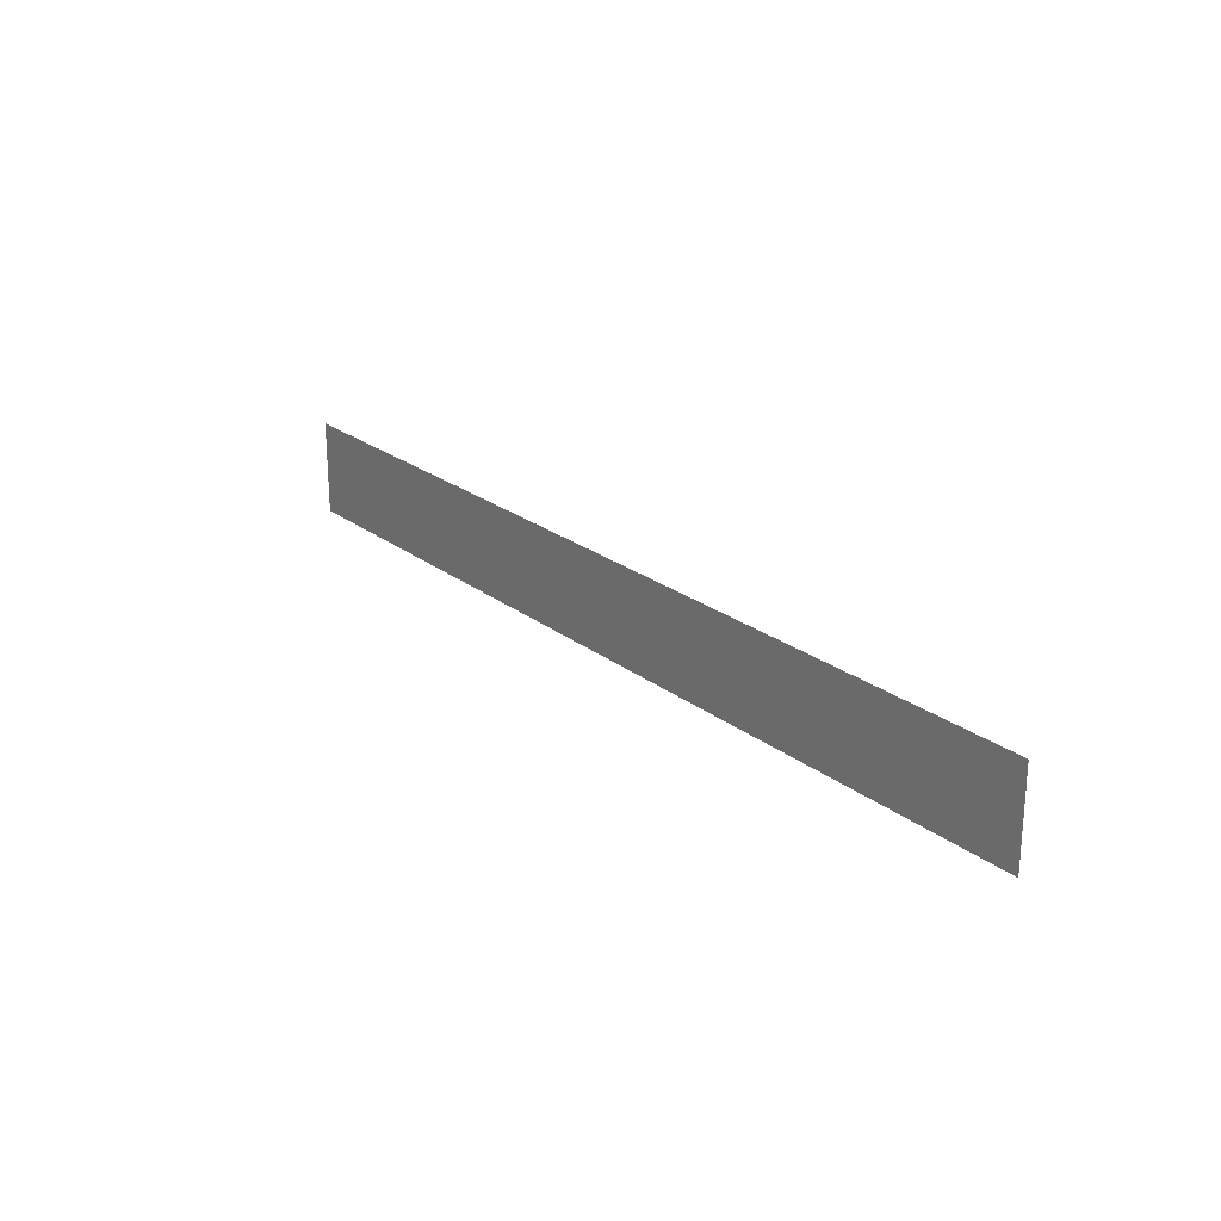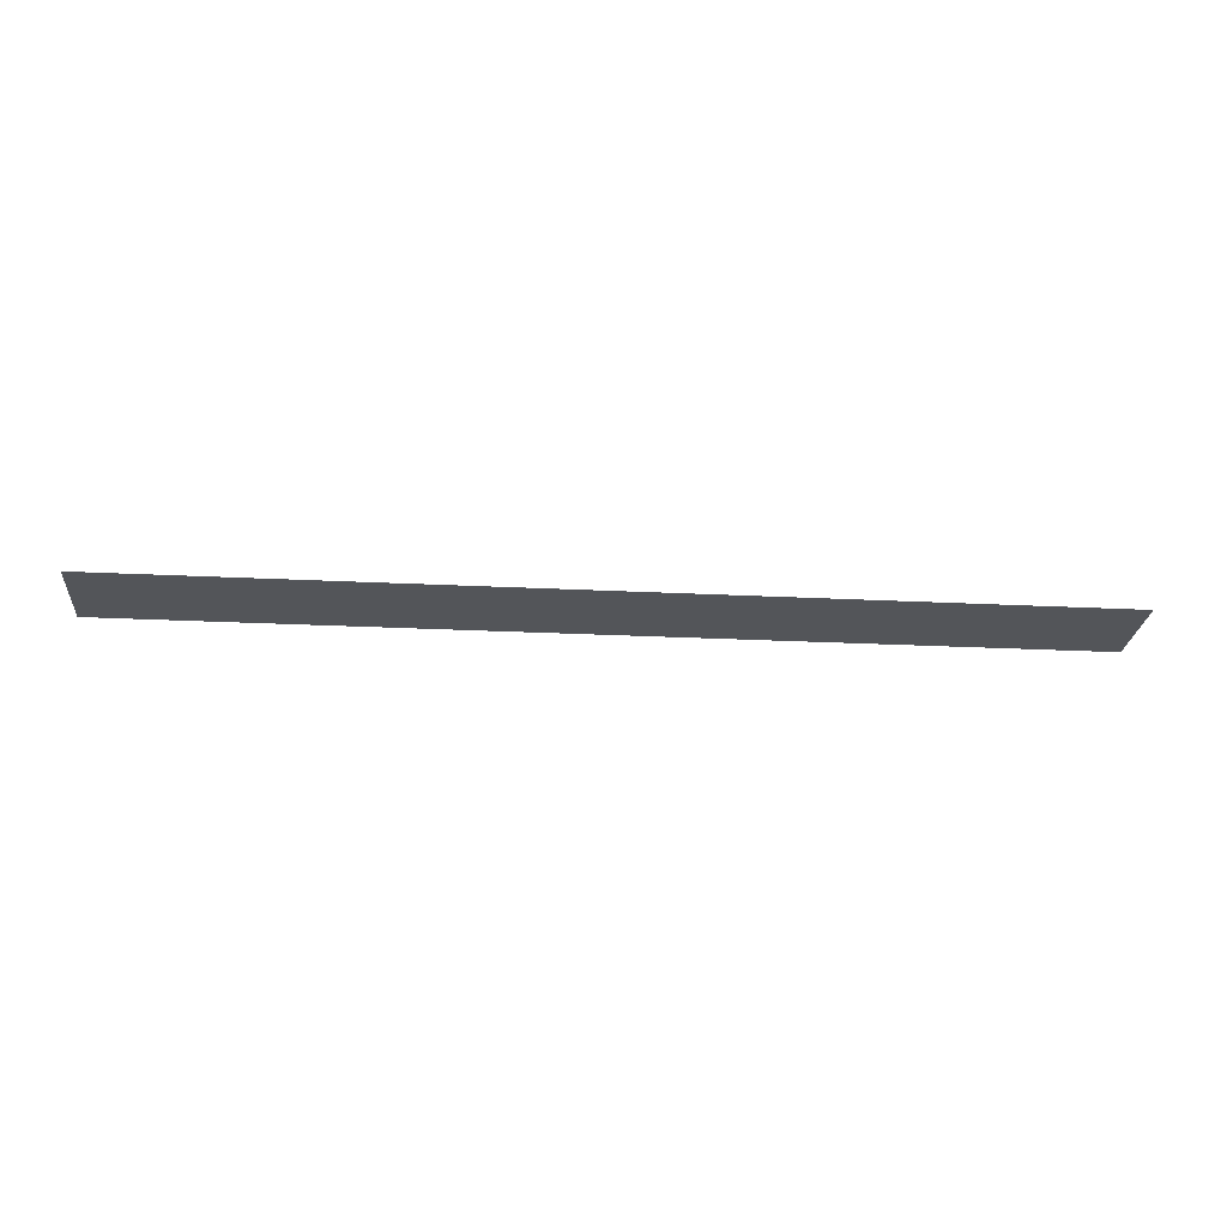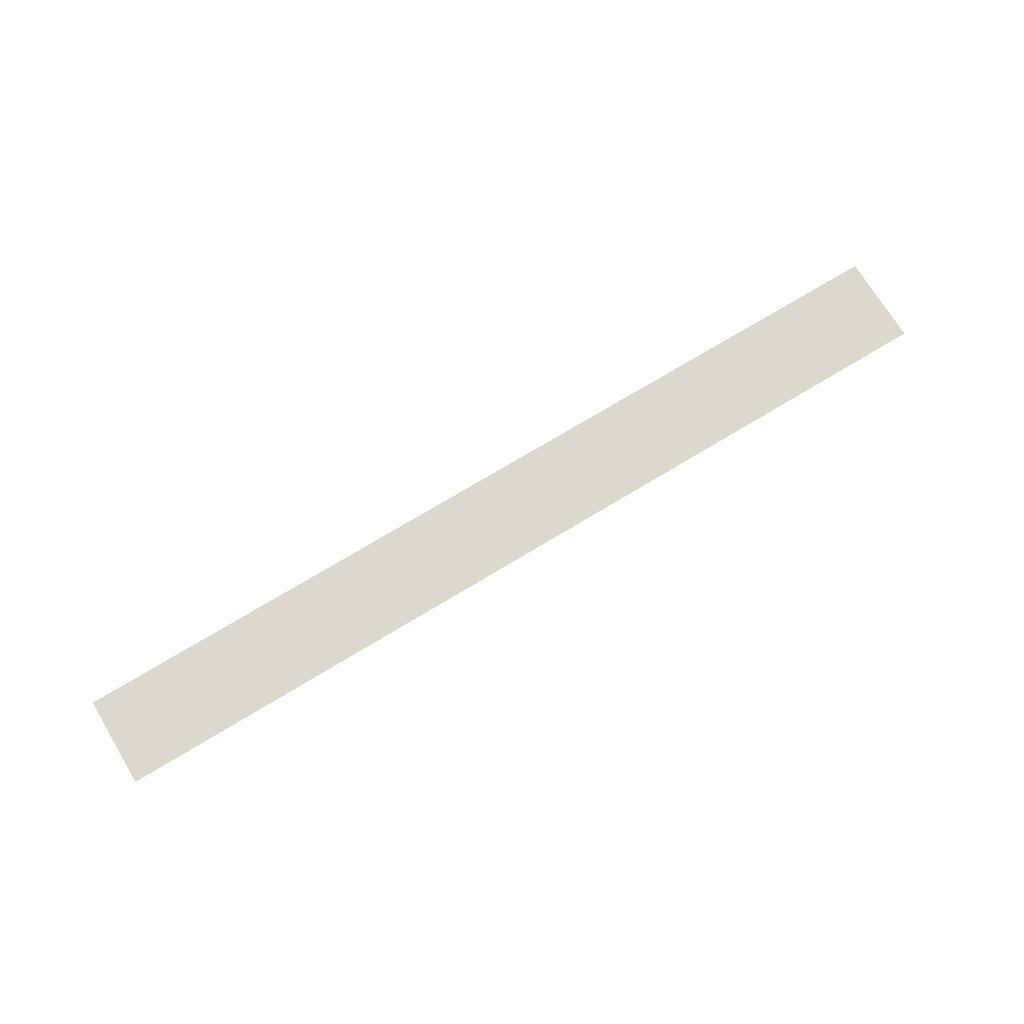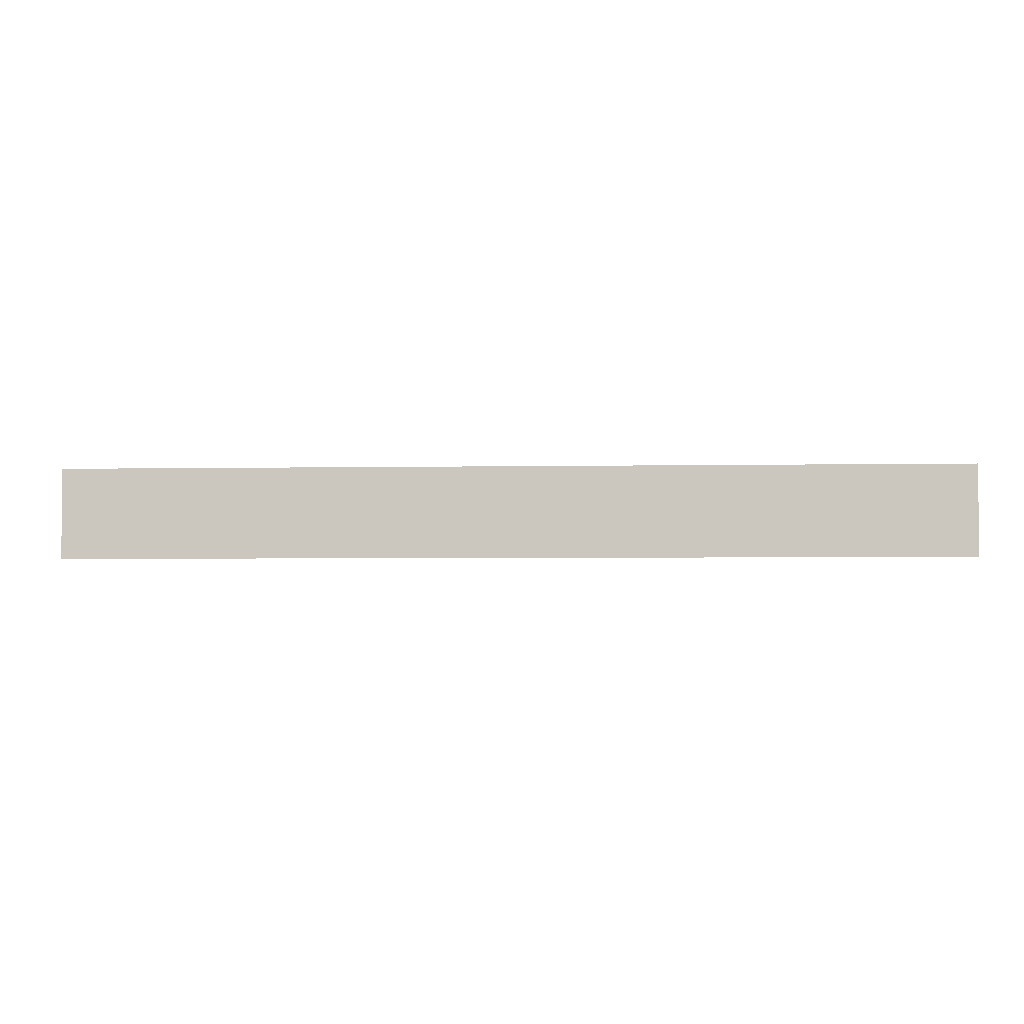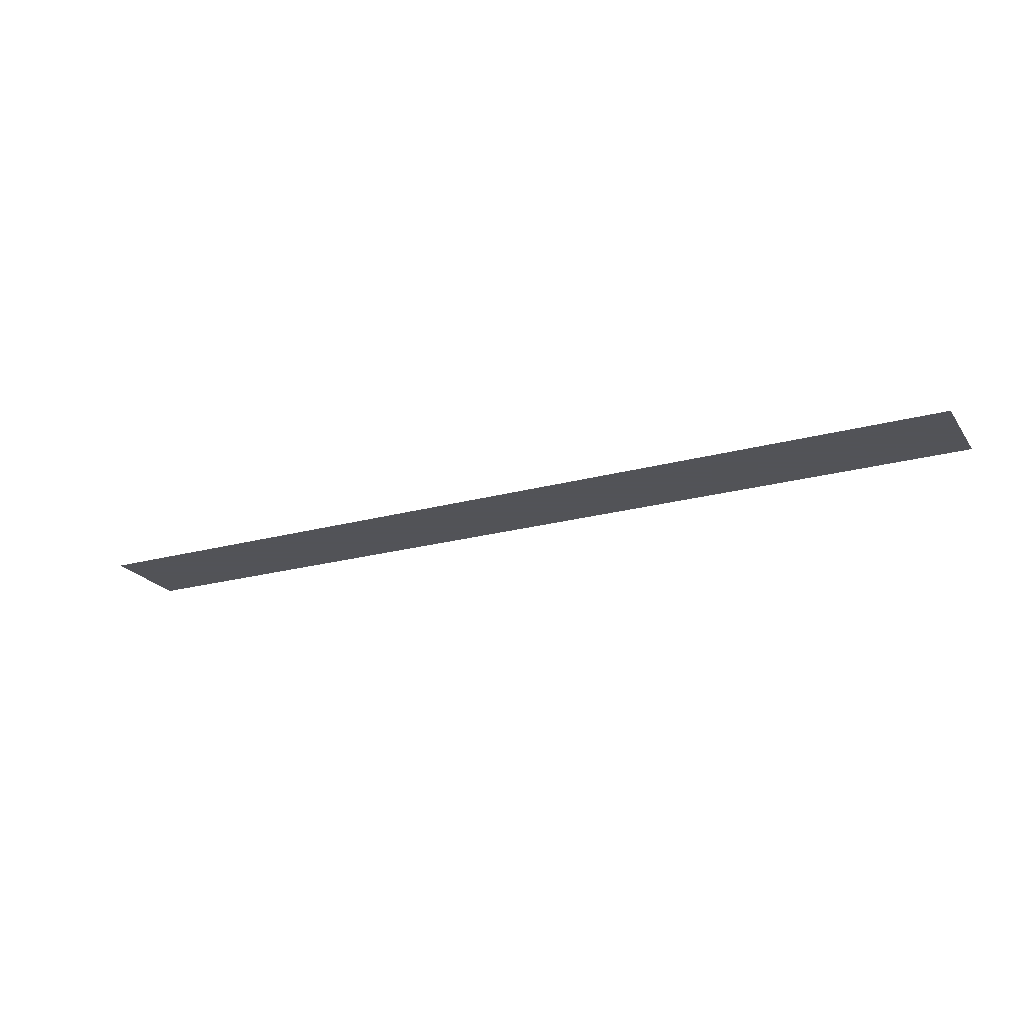
<metadata>
{"format":"obj","ext":"obj","renderer":"f3d","projection":"perspective","resolution":1024,"background":"white","views":[{"elev":23.1,"azim":52.2,"up":"+Y"},{"elev":-24.3,"azim":-4.8,"up":"+Z"},{"elev":72.6,"azim":148.8,"up":"+Z"},{"elev":-3.3,"azim":4.0,"up":"+Y"},{"elev":-22.5,"azim":-154.6,"up":"+Z"}]}
</metadata>
<code>
v 0 0 0
v 1 0 0
v 3 0 0
v 6 0 0
v 10 0 0
v 0 1 0
v 1 1 0
v 3 1 0
v 6 1 0
v 10 1 0
f 1 7 6
f 1 2 7
f 2 8 7
f 2 3 8
f 3 9 8
f 3 4 9
f 4 10 9
f 4 5 10

</code>
